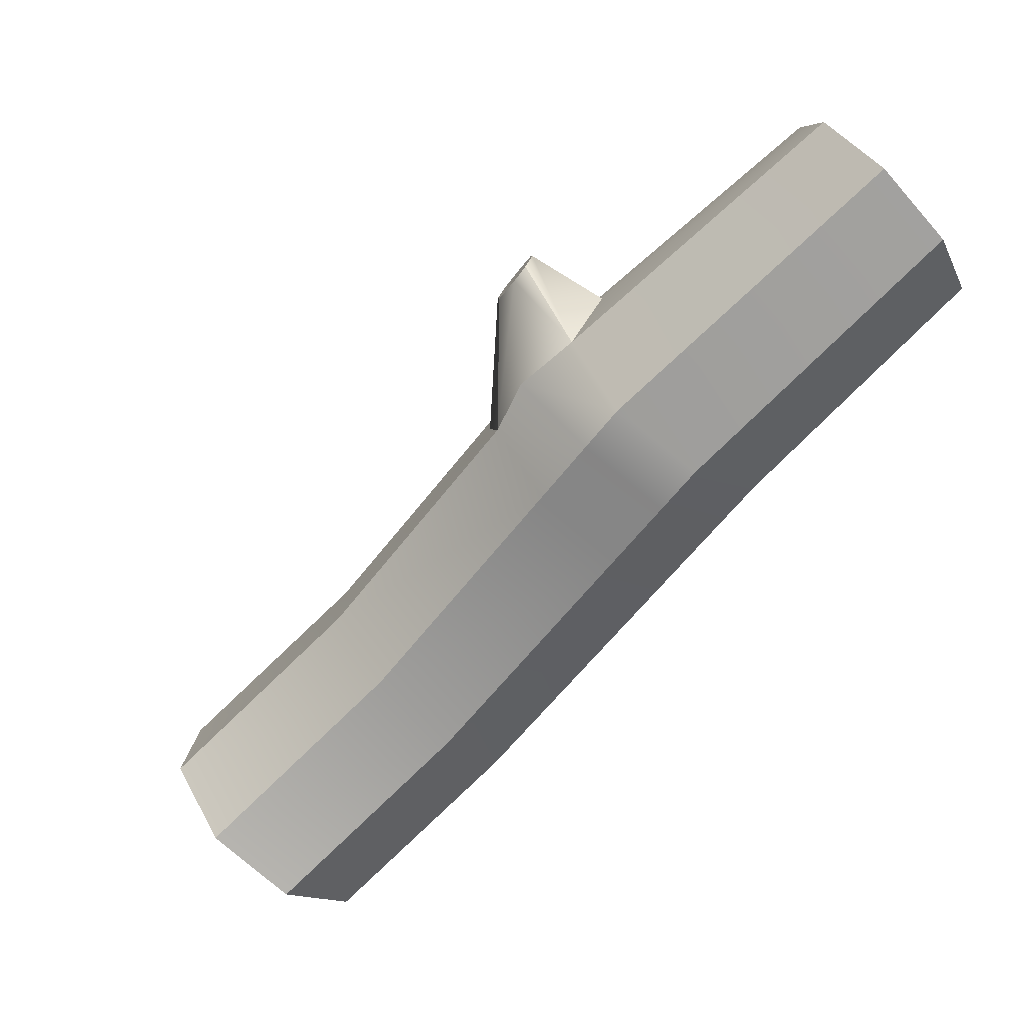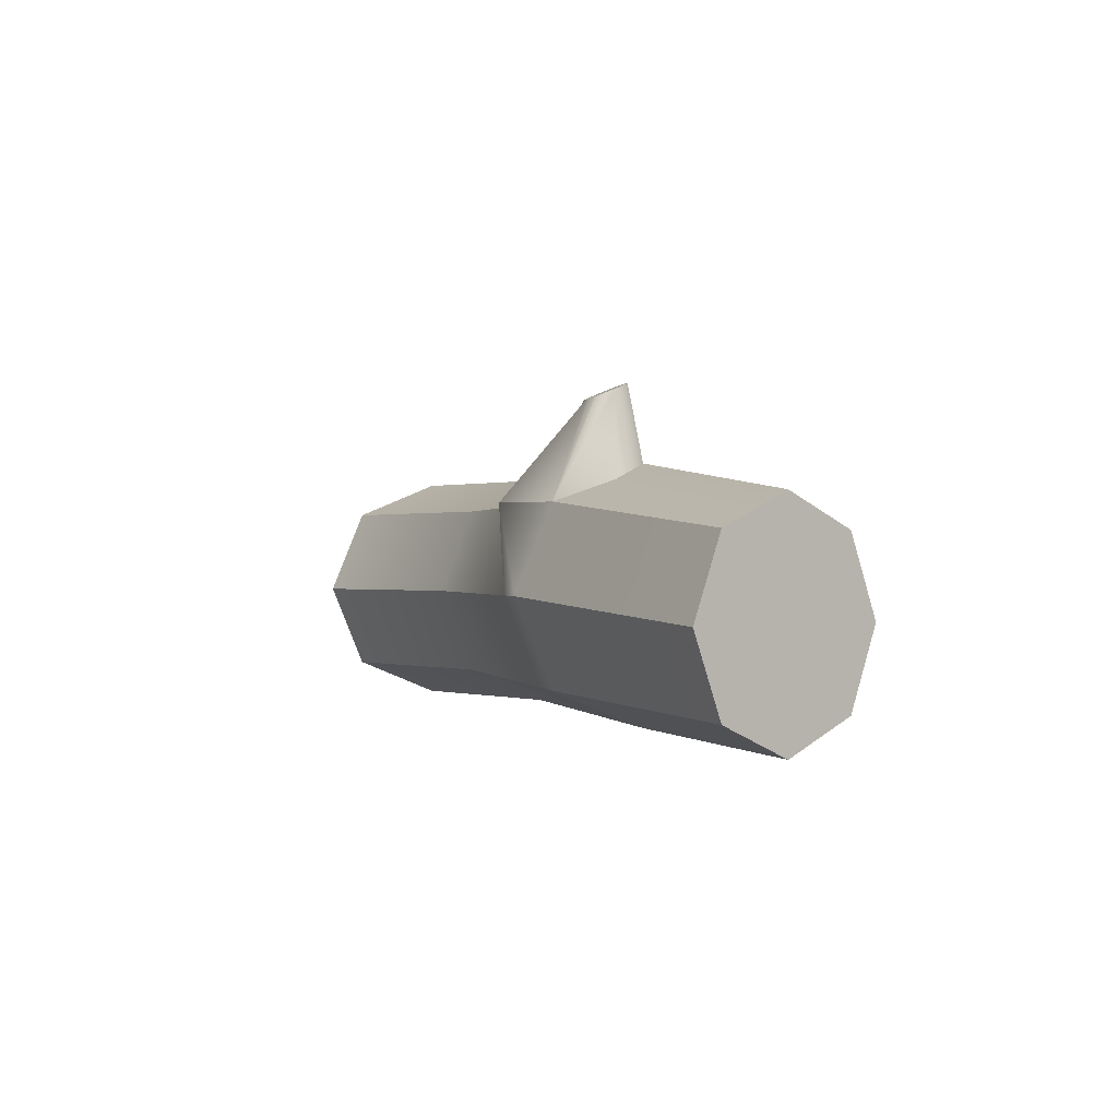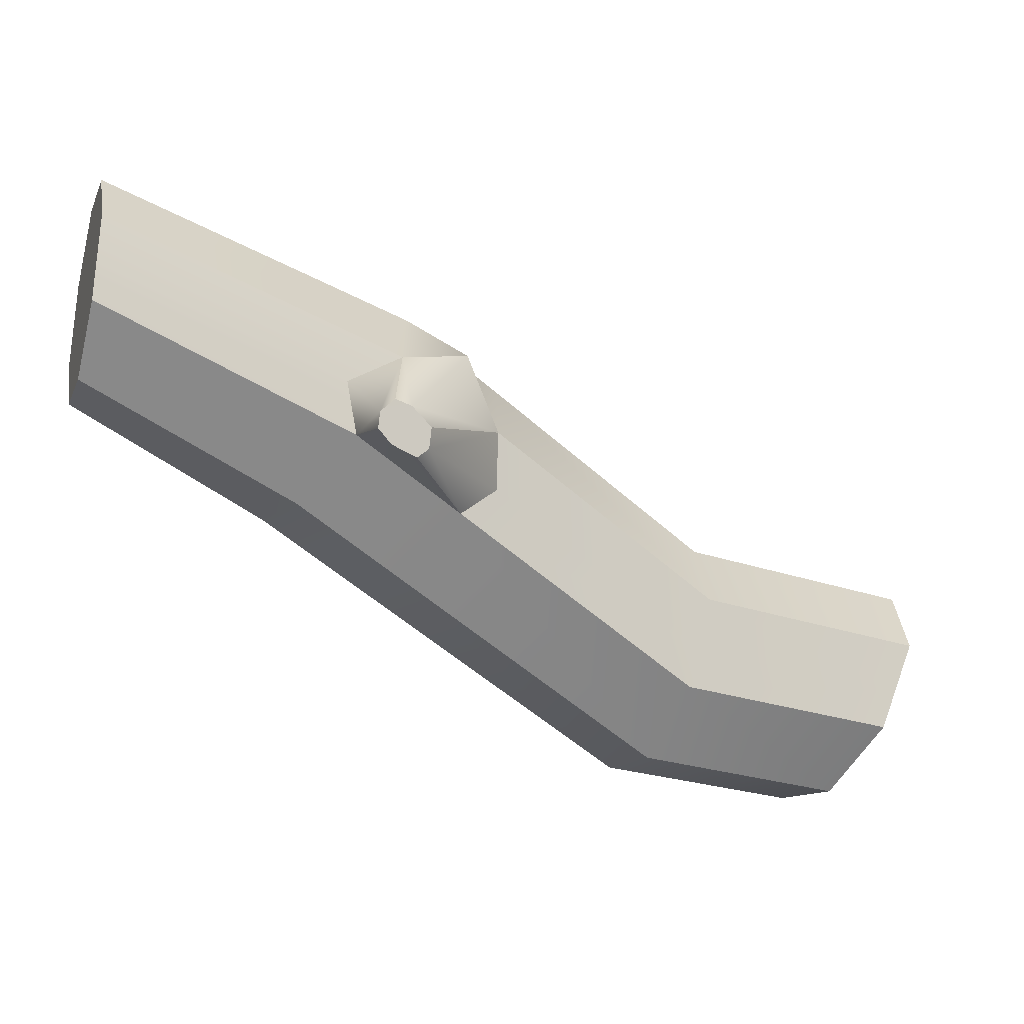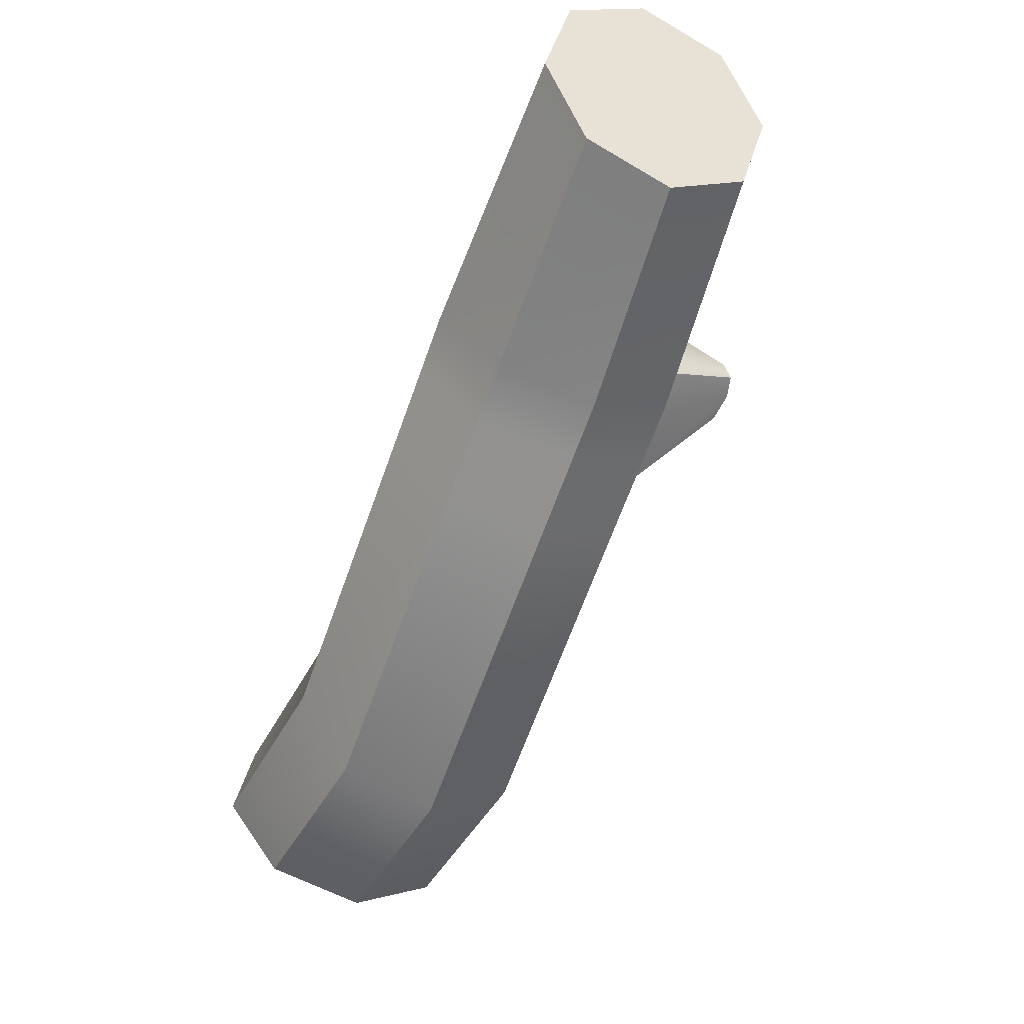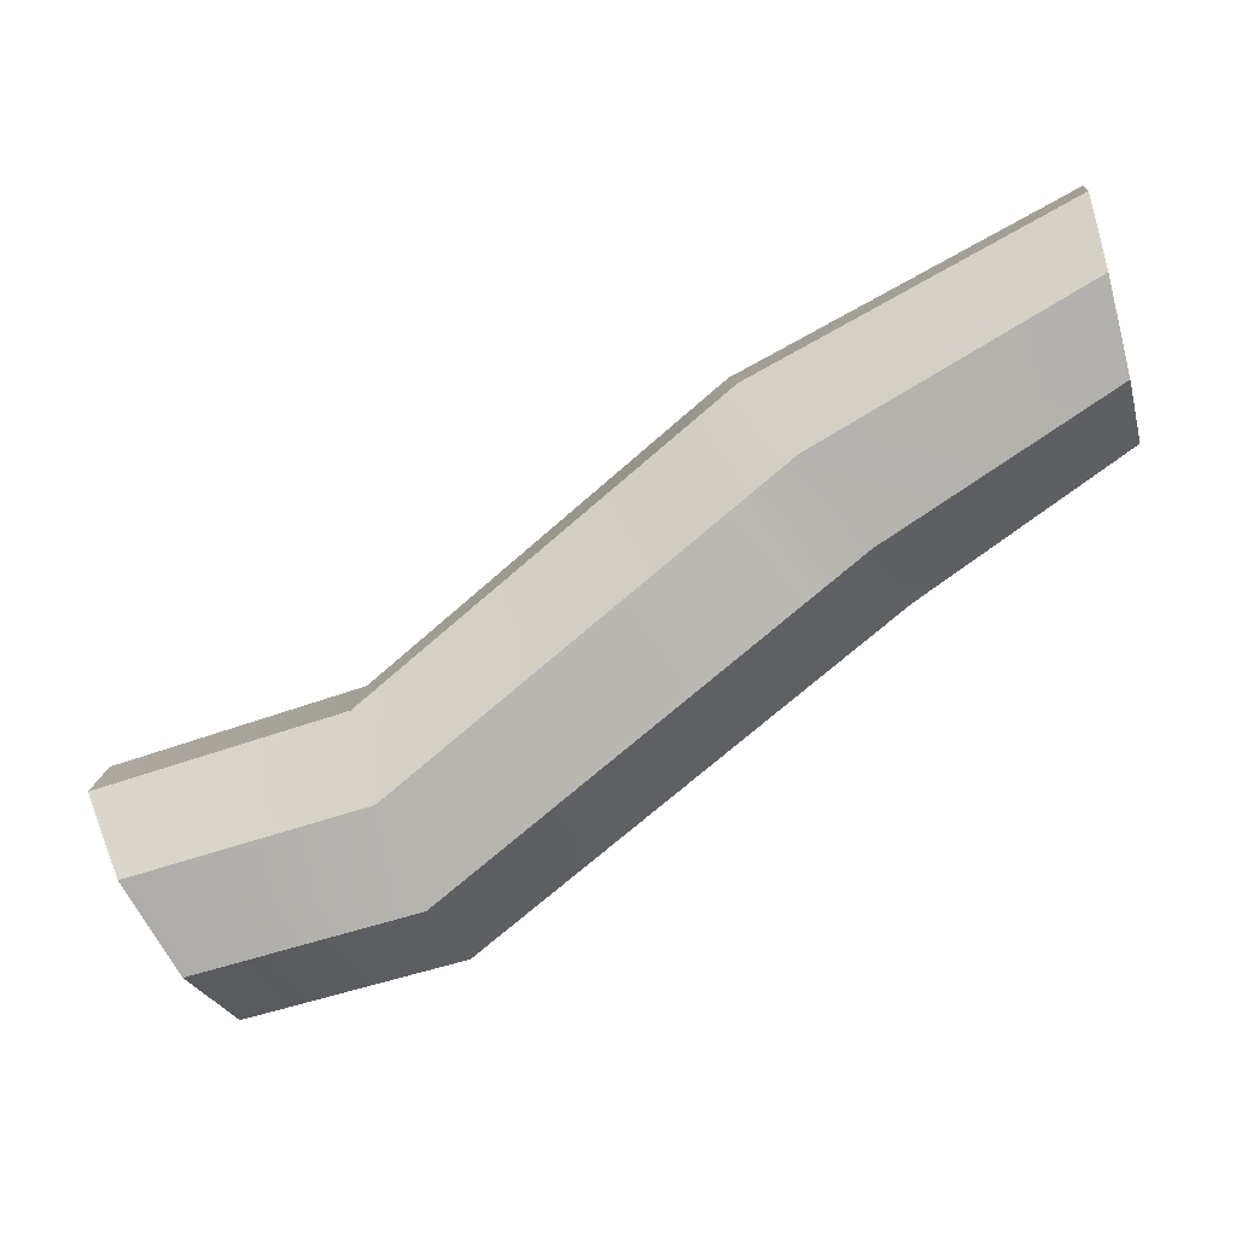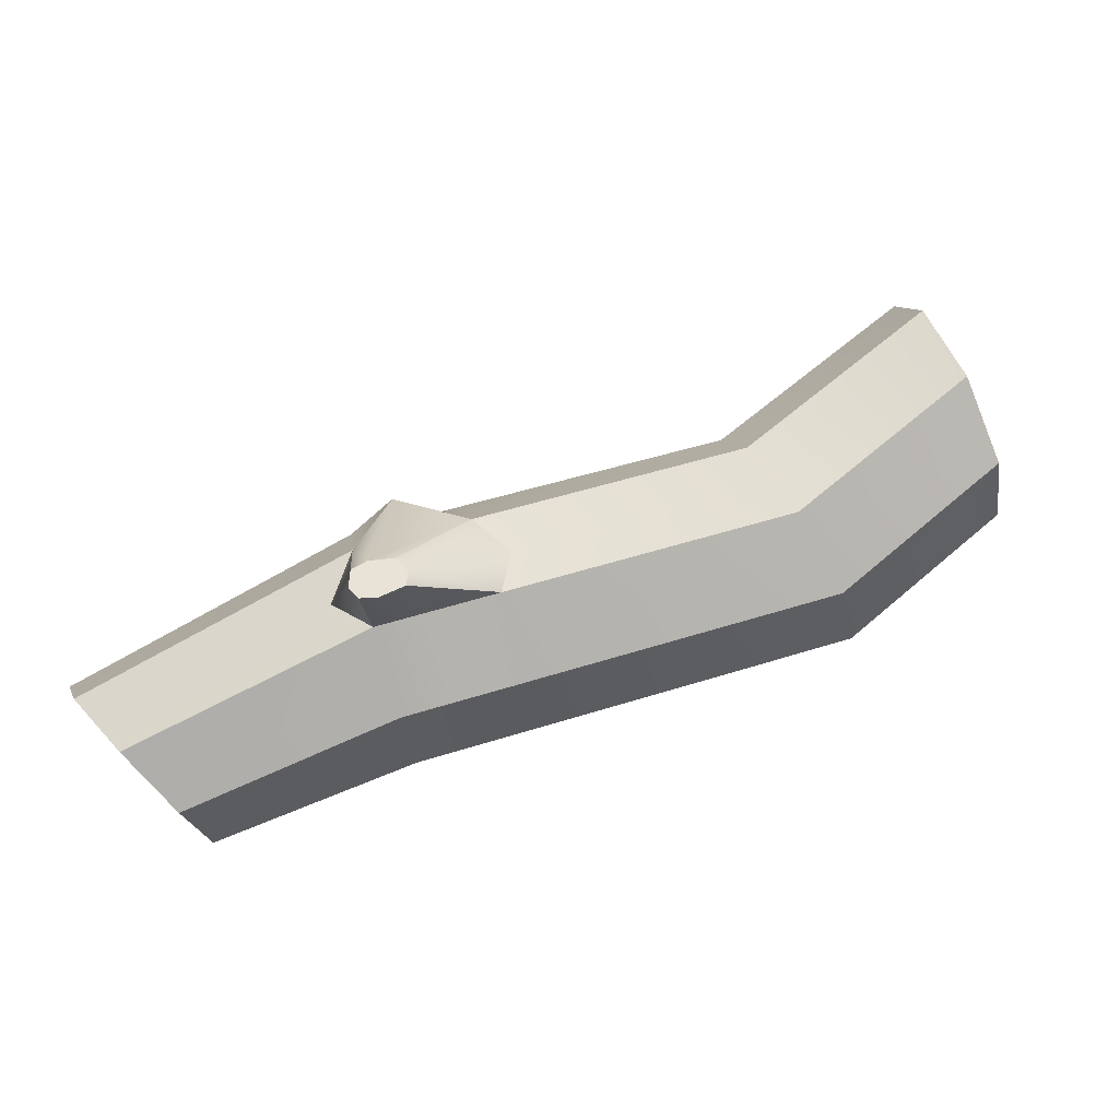
<metadata>
{"format":"obj","ext":"obj","renderer":"f3d","projection":"perspective","resolution":1024,"background":"white","views":[{"elev":73.2,"azim":-41.3,"up":"+Z"},{"elev":-0.1,"azim":38.3,"up":"+Y"},{"elev":9.2,"azim":165.7,"up":"+Z"},{"elev":-24.8,"azim":64.7,"up":"+Z"},{"elev":-10.2,"azim":11.5,"up":"+Z"},{"elev":78.5,"azim":126.3,"up":"+Y"}]}
</metadata>
<code>
g default
v 0.8962 0.4503 0.3797
v 0.9093 0.266 0.3045
v 0.8962 0.08169 0.3797
v 0.8644 0.005344 0.5613
v 0.8326 0.08169 0.7429
v 0.8195 0.266 0.8181
v 0.8326 0.4503 0.7429
v 0.8644 0.5267 0.5613
v -0.8973 0.5184 -0.6818
v -0.855 0.3126 -0.7558
v -0.8973 0.1069 -0.6818
v -0.9993 0.02161 -0.5031
v -1.101 0.1069 -0.3245
v -1.144 0.3126 -0.2504
v -1.101 0.5184 -0.3245
v -0.9993 0.6036 -0.5031
v 0.8644 0.266 0.5613
v -0.9993 0.3126 -0.5031
v 0.4195 0.5184 0.09096
v 0.2956 0.6036 0.2552
v 0.1716 0.5184 0.4195
v 0.1203 0.3126 0.4876
v 0.1716 0.1069 0.4195
v 0.2956 0.02161 0.2552
v 0.4195 0.1069 0.09096
v 0.4708 0.3126 0.02291
v -0.4226 0.5184 -0.563
v -0.4995 0.6036 -0.3721
v -0.5764 0.5184 -0.1812
v -0.6082 0.3126 -0.1022
v -0.5764 0.1069 -0.1812
v -0.4995 0.02161 -0.3721
v -0.4226 0.1069 -0.563
v -0.3908 0.3126 -0.642
v 0.1669 0.5184 -0.1052
v 0.05704 0.6036 0.06704
v -0.05276 0.5184 0.2393
v -0.09825 0.3126 0.3107
v -0.05276 0.1069 0.2393
v 0.05704 0.02161 0.06704
v 0.1669 0.1069 -0.1052
v 0.2123 0.3126 -0.1766
v 0.2795 0.7786 0.291
v 0.235 0.748 0.35
v 0.1938 0.7786 0.2234
v 0.1544 0.748 0.2853
v 0.314 0.5184 0.009058
v 0.196 0.6036 0.1767
v 0.2516 0.7831 0.2554
v 0.1968 0.7435 0.3332
v 0.01935 0.5184 0.4187
v 0.02907 0.3126 0.4137
v 0.07796 0.1069 0.3443
v 0.196 0.02161 0.1767
v 0.314 0.1069 0.009058
v 0.3629 0.3126 -0.06037
v 0.8501 0.4923 0.6431
v 0.3082 0.5652 0.3726
v 0.2719 0.7652 0.3263
v 0.2269 0.7652 0.2905
v 0.1641 0.7652 0.2405
v -0.0367 0.5652 0.1119
v -0.5341 0.5652 -0.2861
v -1.045 0.5652 -0.4226
g pCylinder19
f 1 2 26 19
f 2 3 25 26
f 3 4 24 25
f 4 5 23 24
f 5 6 22 23
f 6 7 21 22
f 7 57 58 21
f 8 1 19 20
f 2 1 17
f 3 2 17
f 4 3 17
f 5 4 17
f 6 5 17
f 7 6 17
f 8 57 7 17
f 1 8 17
f 9 10 18
f 10 11 18
f 11 12 18
f 12 13 18
f 13 14 18
f 14 15 18
f 15 64 16 18
f 16 9 18
f 20 19 47 48
f 44 59 60 50
f 22 21 51 52
f 23 22 52 53
f 24 23 53 54
f 25 24 54 55
f 26 25 55 56
f 19 26 56 47
f 28 27 9 16
f 29 63 64 15
f 30 29 15 14
f 31 30 14 13
f 32 31 13 12
f 33 32 12 11
f 34 33 11 10
f 27 34 10 9
f 36 35 27 28
f 37 62 63 29
f 38 37 29 30
f 39 38 30 31
f 40 39 31 32
f 41 40 32 33
f 42 41 33 34
f 35 42 34 27
f 21 58 59 44
f 20 48 49 43
f 61 62 37 46
f 50 51 21 44
f 48 47 35 36
f 49 48 36 45
f 50 60 61 46
f 37 51 50 46
f 52 51 37 38
f 53 52 38 39
f 54 53 39 40
f 55 54 40 41
f 56 55 41 42
f 47 56 42 35
f 58 57 8 20
f 59 58 20 43
f 60 59 43 49
f 61 60 49 45
f 36 62 61 45
f 63 62 36 28
f 64 63 28 16

</code>
